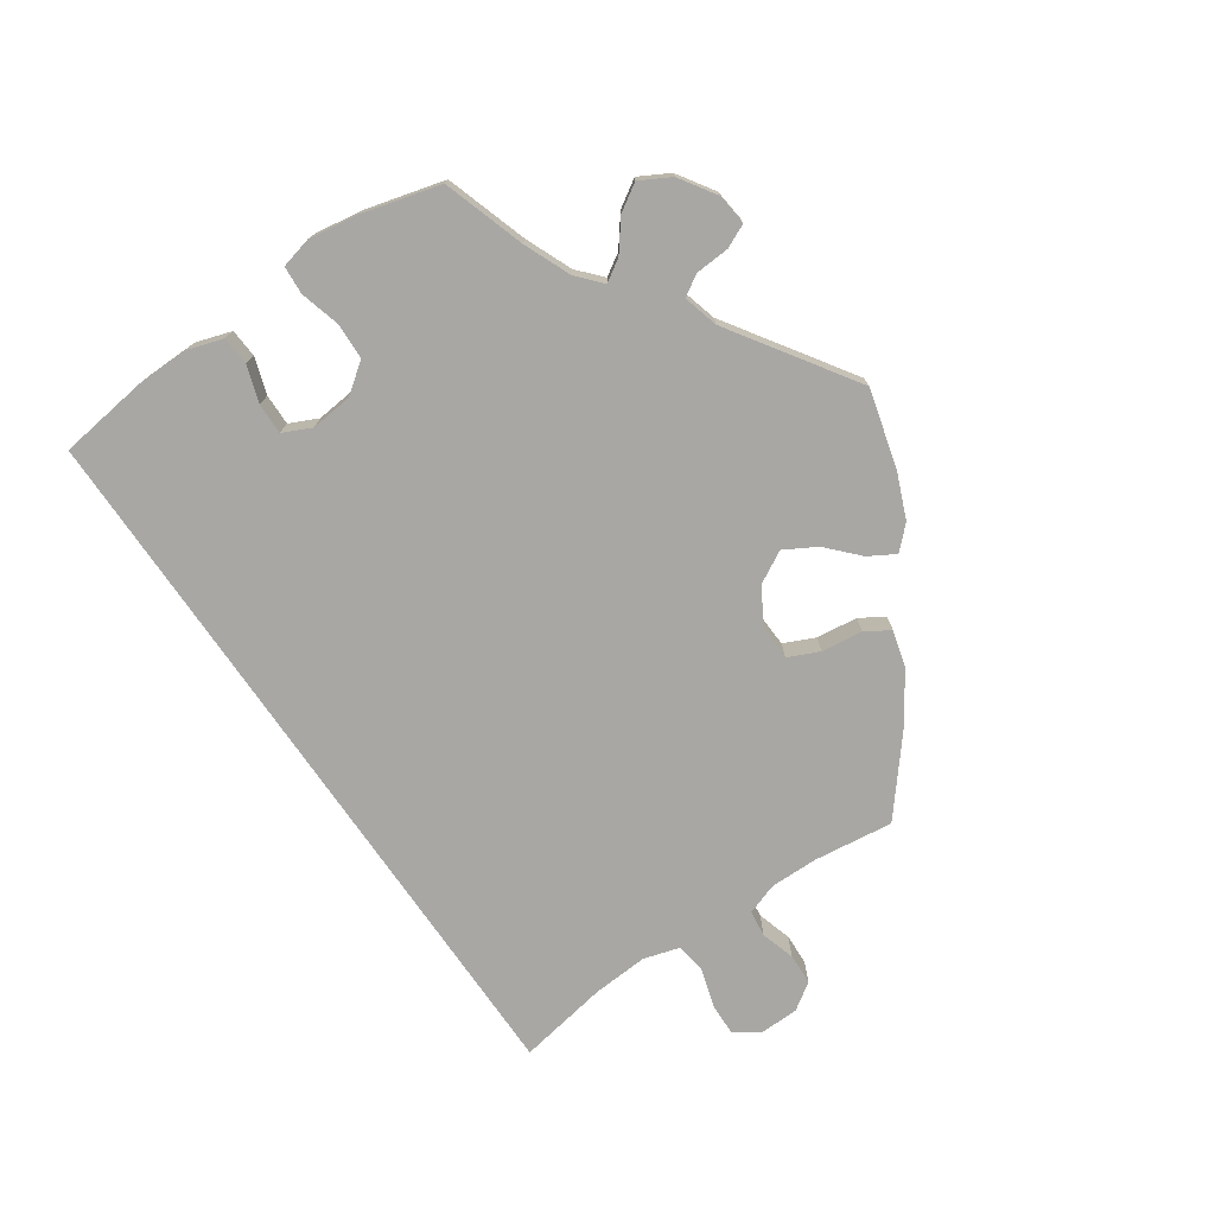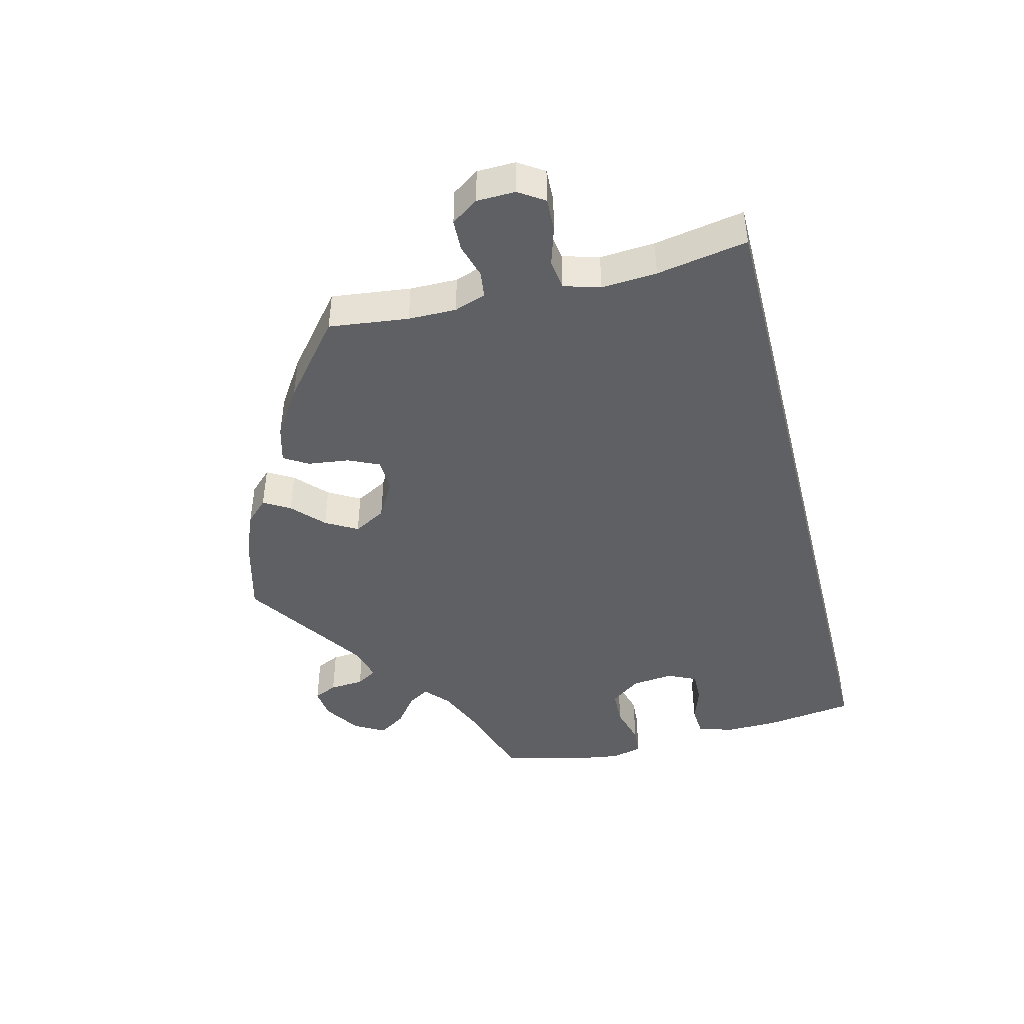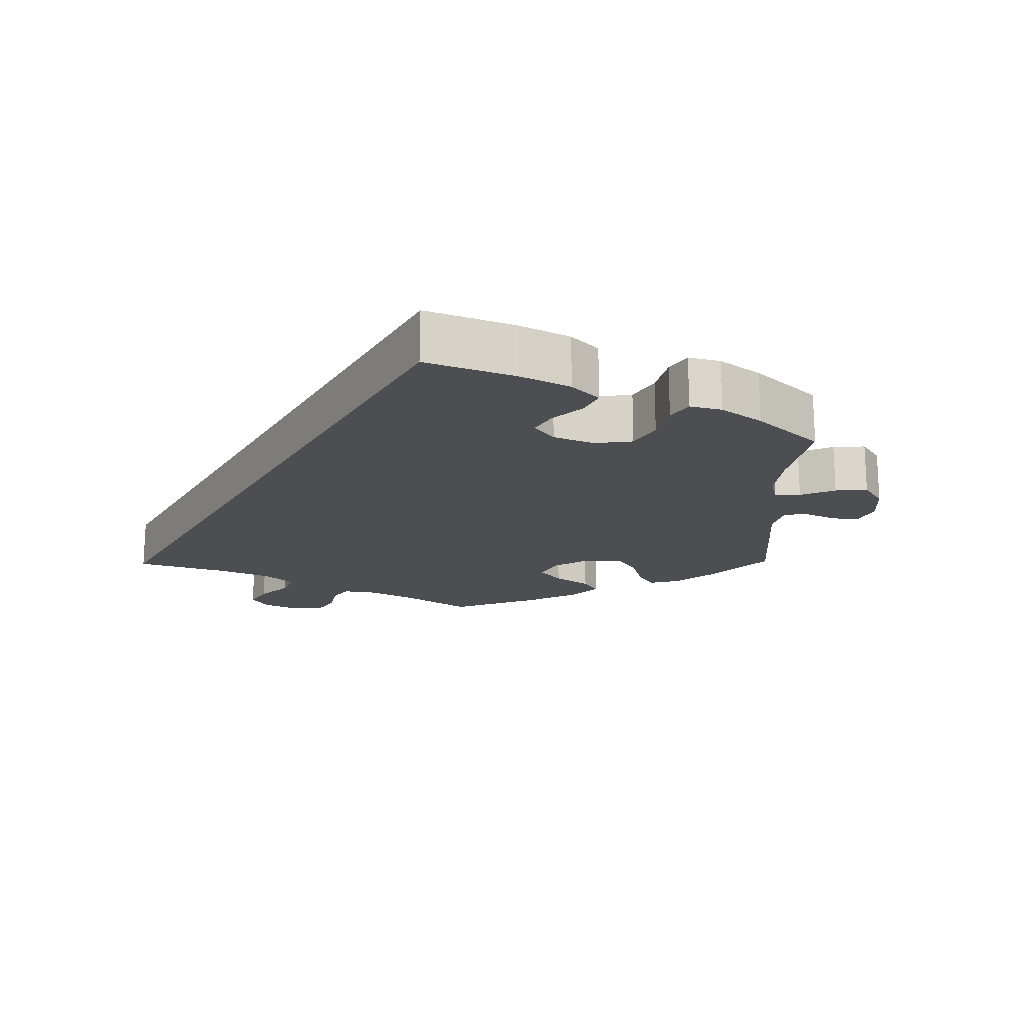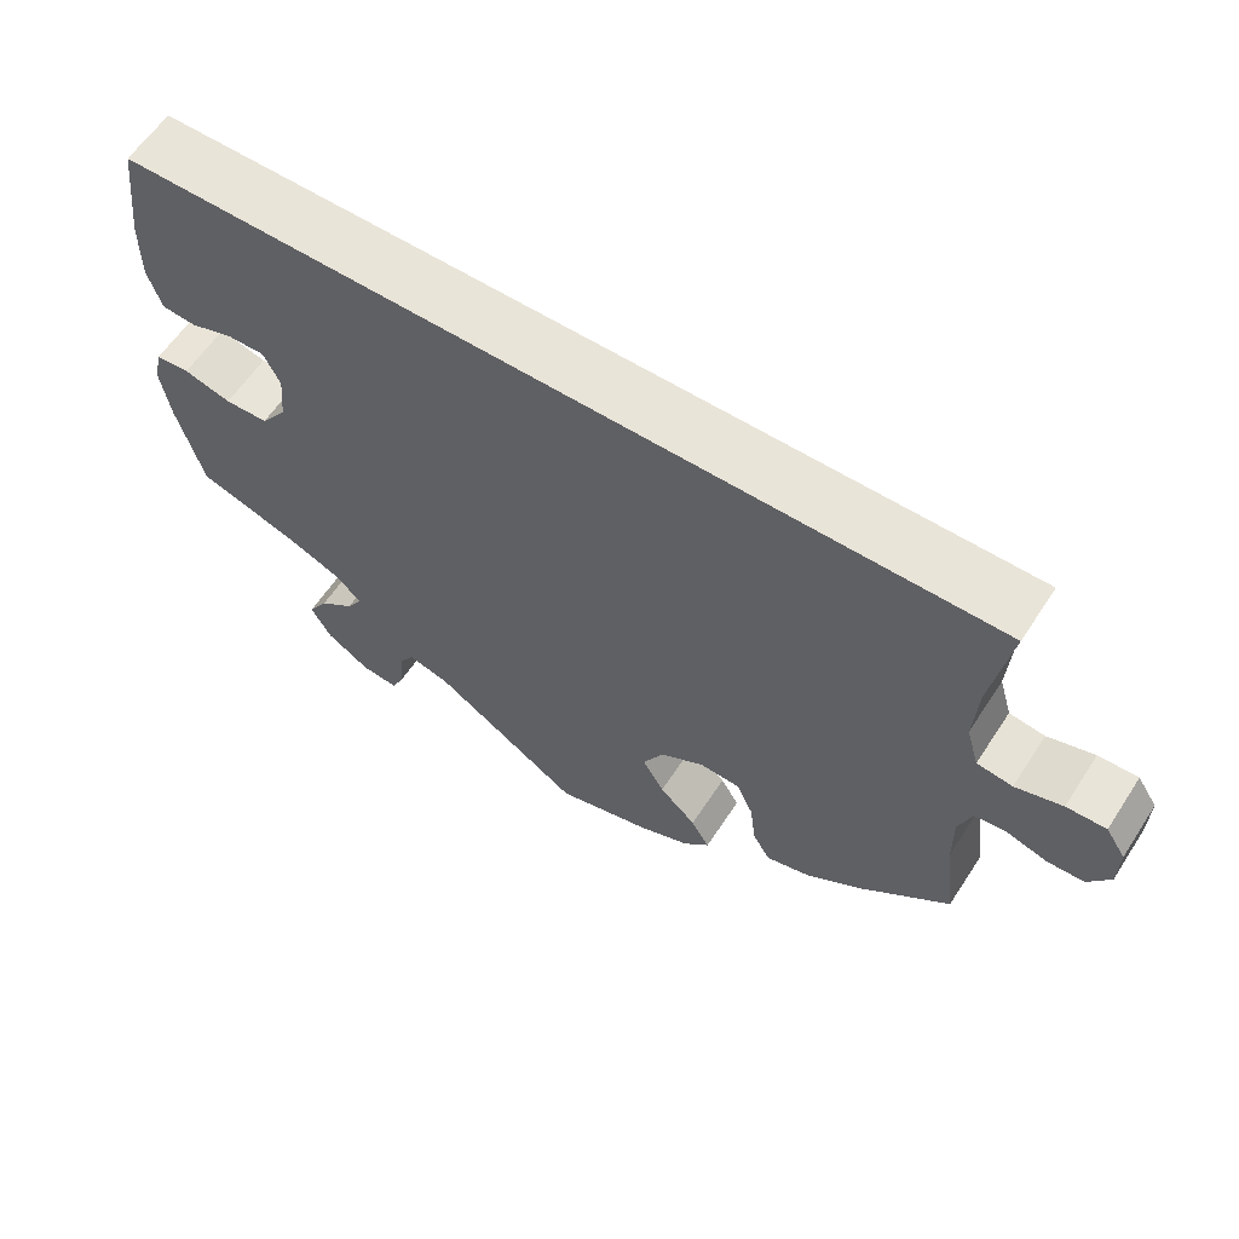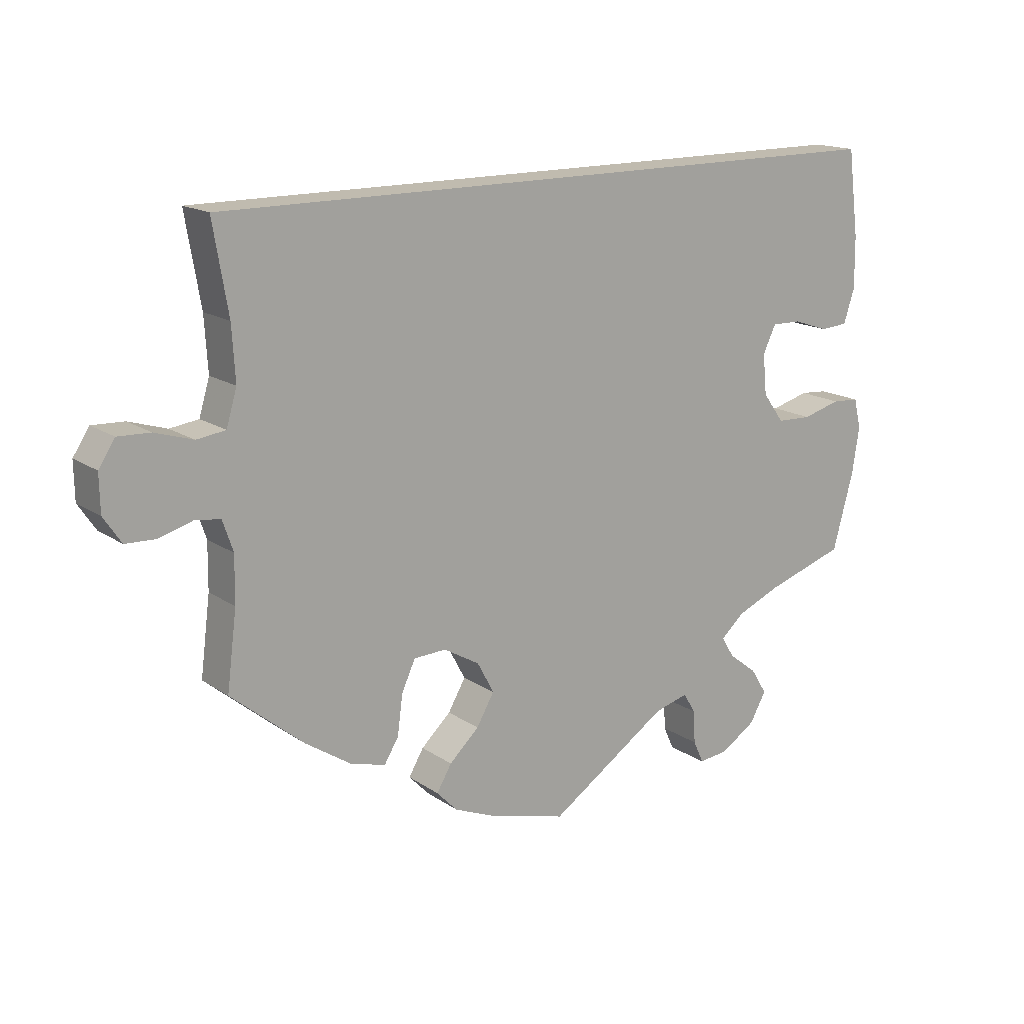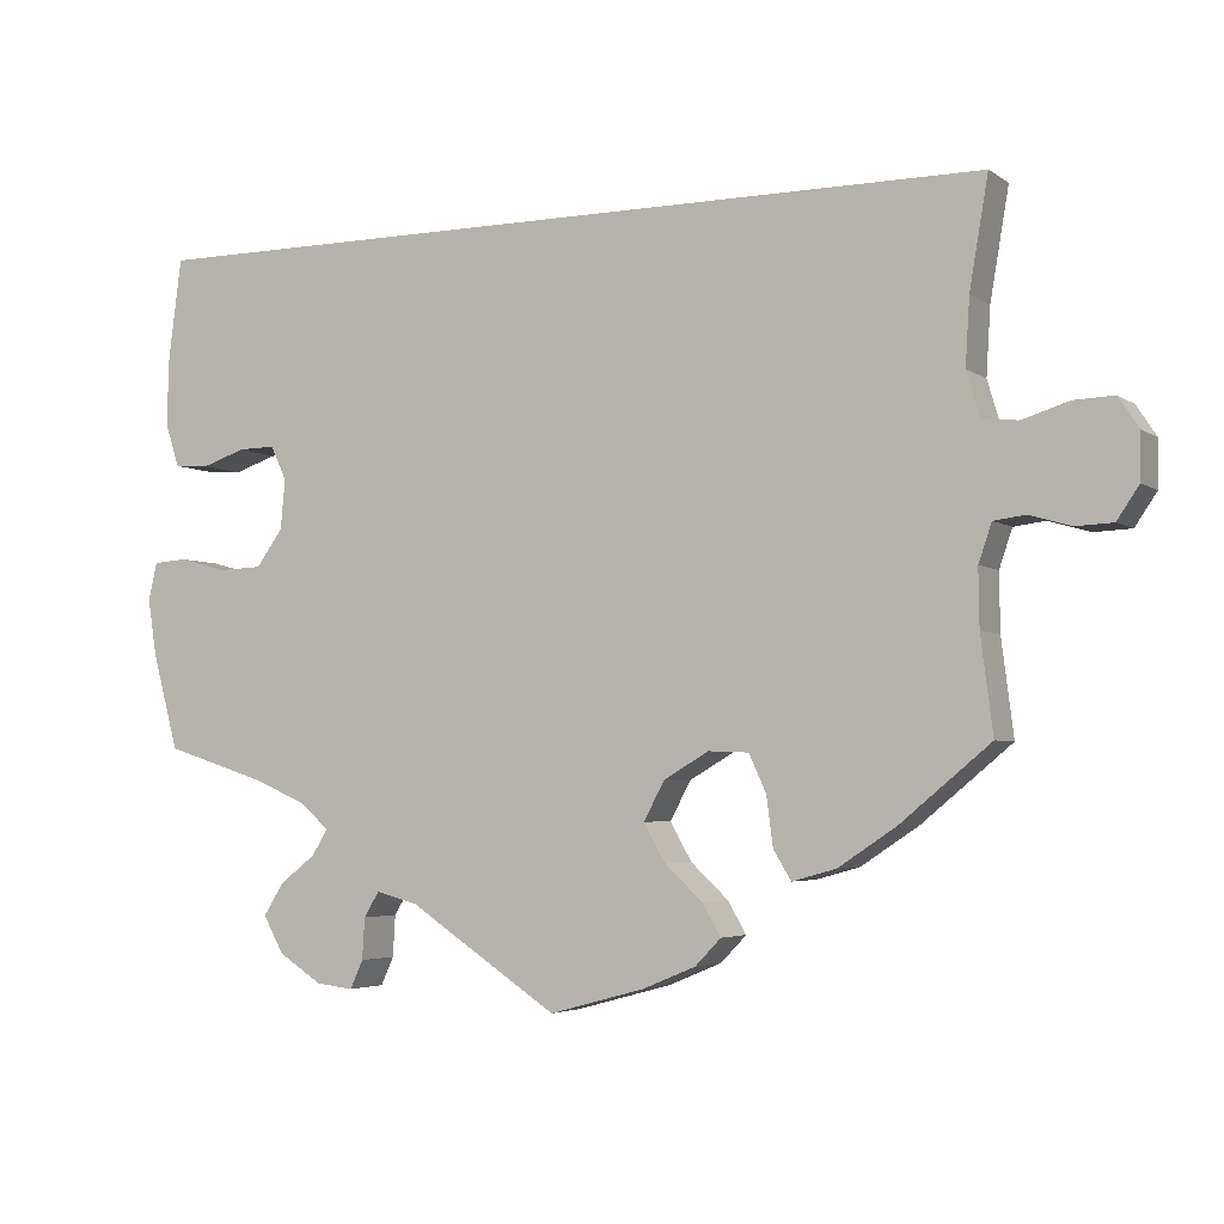
<metadata>
{"format":"obj","ext":"obj","renderer":"f3d","projection":"perspective","resolution":1024,"background":"white","views":[{"elev":-74.8,"azim":124.6,"up":"+Y"},{"elev":-44.5,"azim":-75.6,"up":"+Y"},{"elev":-17.2,"azim":60.9,"up":"+Y"},{"elev":60.3,"azim":-147.0,"up":"+Z"},{"elev":16.2,"azim":-36.3,"up":"+Z"},{"elev":-4.0,"azim":-153.1,"up":"+Z"}]}
</metadata>
<code>
v 0.58 0.07 -0.121
v -0.7 0.07 -0.042
v 0.236 0.07 -0.484
v -0.676 0.07 0.053
v 0.31 0.07 -0.41
v 0.537 0.07 -0.31
v -0.2 0.07 -0.319
v 0.375 0.07 0.021
v 0.274 0.07 -0.601
v 0.537 0.07 0.31
v -0.514 0.07 0.175
v -0.183 0.07 -0.561
v 0.538 0.07 0.047
v 0.395 0.07 0.063
v -0.25 0.07 -0.321
v 0.258 0.07 -0.566
v -0.145 0.07 -0.351
v 0.495 0.07 0.044
v -0.279 0.07 -0.428
v -0.569 0.07 0.033
v 0.554 0.07 0.178
v 0.415 0.07 -0.349
v -0.301 0.07 -0.464
v 0.569 0.07 -0.192
v 0.399 0.07 -0.516
v -0.537 0.07 -0.31
v -0.537 0.07 0.31
v -0.355 0.07 -0.449
v 0.527 0.07 -0.072
v -0.627 0.07 -0.084
v 0.555 0.07 0.099
v 0.569 0.07 -0.075
v 0.374 0.07 -0.476
v 0.441 0.07 0.062
v -0.215 0.07 -0.528
v -0.627 0.07 0.051
v -0.192 0.07 -0.489
v 0.374 0.07 -0.561
v -0.522 0.07 -0.192
v 0.346 0.07 -0.378
v 0.33 0.07 -0.442
v 0.381 0.07 -0.041
v 0 0.07 -0.62
v 0.32 0.07 -0.596
v -0.521 0.07 -0.121
v -0.537 0.07 -0.074
v -0.525 0.07 0.039
v -0.509 0.07 0.093
v 0.184 0.07 -0.498
v -0.271 0.07 -0.367
v -0.119 0.07 -0.399
v 0.255 0.07 -0.515
v 0.414 0.07 -0.086
v -0.146 0.07 -0.446
v -0.426 0.07 -0.402
v -0.118 0.07 -0.588
v -0.701 0.07 0.015
v 0.468 0.07 -0.088
v -0.576 0.07 -0.069
v -0.673 0.07 -0.082
v 0.58 -0 -0.121
v -0.7 -0 -0.042
v 0.236 -0 -0.484
v -0.676 -0 0.053
v 0.31 -0 -0.41
v 0.537 -0 -0.31
v -0.2 -0 -0.319
v 0.375 -0 0.021
v 0.274 -0 -0.601
v 0.537 -0 0.31
v -0.514 -0 0.175
v -0.183 -0 -0.561
v 0.538 -0 0.047
v 0.395 -0 0.063
v -0.25 -0 -0.321
v 0.258 -0 -0.566
v -0.145 -0 -0.351
v 0.495 -0 0.044
v -0.279 -0 -0.428
v -0.569 -0 0.033
v 0.554 -0 0.178
v 0.415 -0 -0.349
v -0.301 -0 -0.464
v 0.569 -0 -0.192
v 0.399 -0 -0.516
v -0.537 -0 -0.31
v -0.537 -0 0.31
v -0.355 -0 -0.449
v 0.527 -0 -0.072
v -0.627 -0 -0.084
v 0.555 -0 0.099
v 0.569 -0 -0.075
v 0.374 -0 -0.476
v 0.441 -0 0.062
v -0.215 -0 -0.528
v -0.627 -0 0.051
v -0.192 -0 -0.489
v 0.374 -0 -0.561
v -0.522 -0 -0.192
v 0.346 -0 -0.378
v 0.33 -0 -0.442
v 0.381 -0 -0.041
v 0 -0 -0.62
v 0.32 -0 -0.596
v -0.521 -0 -0.121
v -0.537 -0 -0.074
v -0.525 -0 0.039
v -0.509 -0 0.093
v 0.184 -0 -0.498
v -0.271 -0 -0.367
v -0.119 -0 -0.399
v 0.255 -0 -0.515
v 0.414 -0 -0.086
v -0.146 -0 -0.446
v -0.426 -0 -0.402
v -0.118 -0 -0.588
v -0.701 -0 0.015
v 0.468 -0 -0.088
v -0.576 -0 -0.069
v -0.673 -0 -0.082
f 11 27 10 21
f 48 11 21 31
f 47 48 31
f 20 47 31
f 57 4 36 20
f 59 30 60 2
f 46 59 2 57
f 28 55 26 39
f 28 39 45
f 50 19 23 28
f 15 50 28 45
f 7 15 45 46
f 12 35 37 54
f 12 54 51
f 49 43 56 12
f 3 49 12 51
f 44 9 16 52
f 44 52 3
f 38 44 3
f 41 33 25 38
f 5 41 38 3
f 1 24 6 22
f 1 22 40
f 58 29 32 1
f 53 58 1 40
f 42 53 40 5
f 31 13 18 34
f 31 34 14
f 46 57 20 31
f 17 7 46
f 5 3 51 17
f 8 42 5 17
f 14 8 17 46
f 31 14 46
f 81 70 87 71
f 91 81 71 108
f 91 108 107
f 91 107 80
f 80 96 64 117
f 62 120 90 119
f 117 62 119 106
f 99 86 115 88
f 105 99 88
f 88 83 79 110
f 105 88 110 75
f 106 105 75 67
f 114 97 95 72
f 111 114 72
f 72 116 103 109
f 111 72 109 63
f 112 76 69 104
f 63 112 104
f 63 104 98
f 98 85 93 101
f 63 98 101 65
f 82 66 84 61
f 100 82 61
f 61 92 89 118
f 100 61 118 113
f 65 100 113 102
f 94 78 73 91
f 74 94 91
f 91 80 117 106
f 106 67 77
f 77 111 63 65
f 77 65 102 68
f 106 77 68 74
f 106 74 91
f 21 81 91 31
f 31 91 73 13
f 13 73 78 18
f 18 78 94 34
f 34 94 74 14
f 14 74 68 8
f 8 68 102 42
f 42 102 113 53
f 53 113 118 58
f 58 118 89 29
f 29 89 92 32
f 32 92 61 1
f 1 61 84 24
f 24 84 66 6
f 6 66 82 22
f 22 82 100 40
f 40 100 65 5
f 5 65 101 41
f 41 101 93 33
f 33 93 85 25
f 25 85 98 38
f 38 98 104 44
f 44 104 69 9
f 9 69 76 16
f 16 76 112 52
f 52 112 63 3
f 3 63 109 49
f 49 109 103 43
f 43 103 116 56
f 56 116 72 12
f 12 72 95 35
f 35 95 97 37
f 37 97 114 54
f 54 114 111 51
f 51 111 77 17
f 17 77 67 7
f 7 67 75 15
f 15 75 110 50
f 50 110 79 19
f 19 79 83 23
f 23 83 88 28
f 28 88 115 55
f 55 115 86 26
f 26 86 99 39
f 39 99 105 45
f 45 105 106 46
f 46 106 119 59
f 59 119 90 30
f 30 90 120 60
f 60 120 62 2
f 2 62 117 57
f 57 117 64 4
f 4 64 96 36
f 36 96 80 20
f 20 80 107 47
f 47 107 108 48
f 48 108 71 11
f 11 71 87 27
f 27 87 70 10
f 10 70 81 21

</code>
